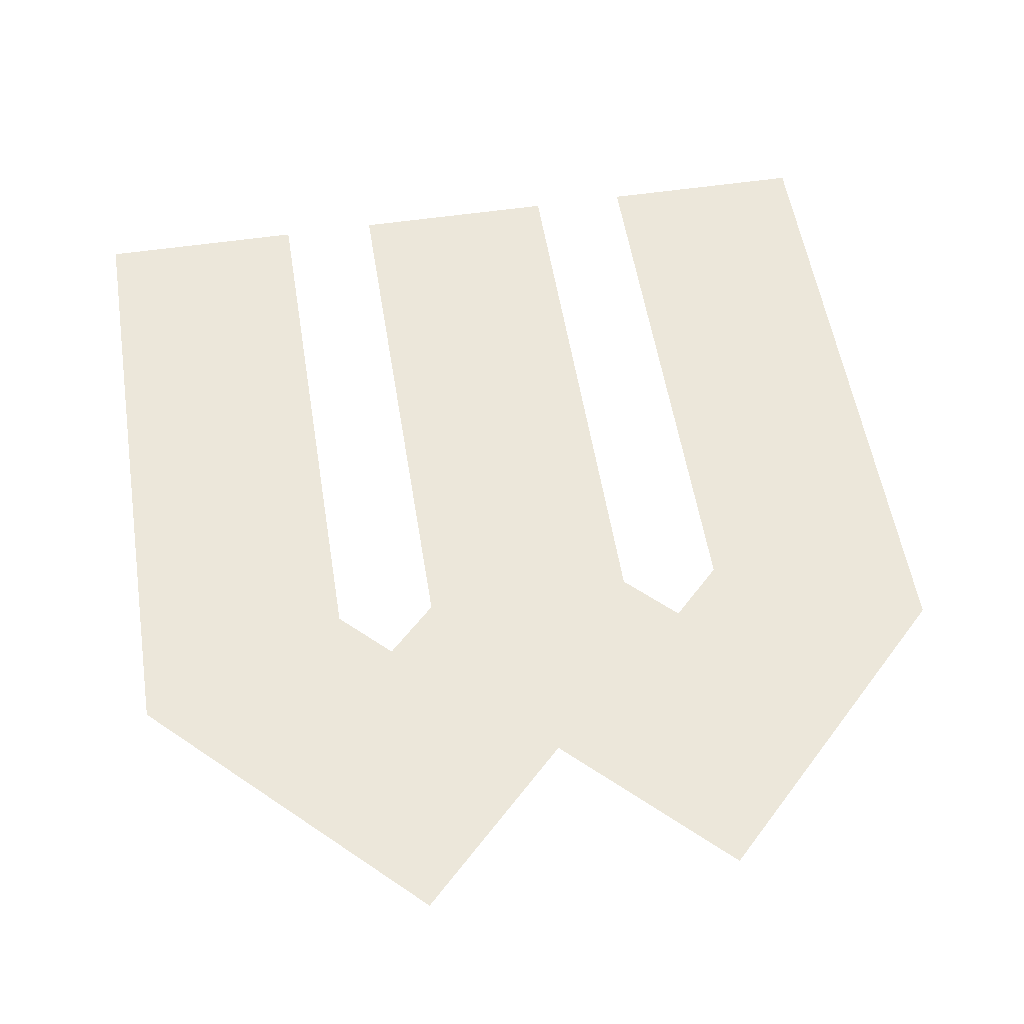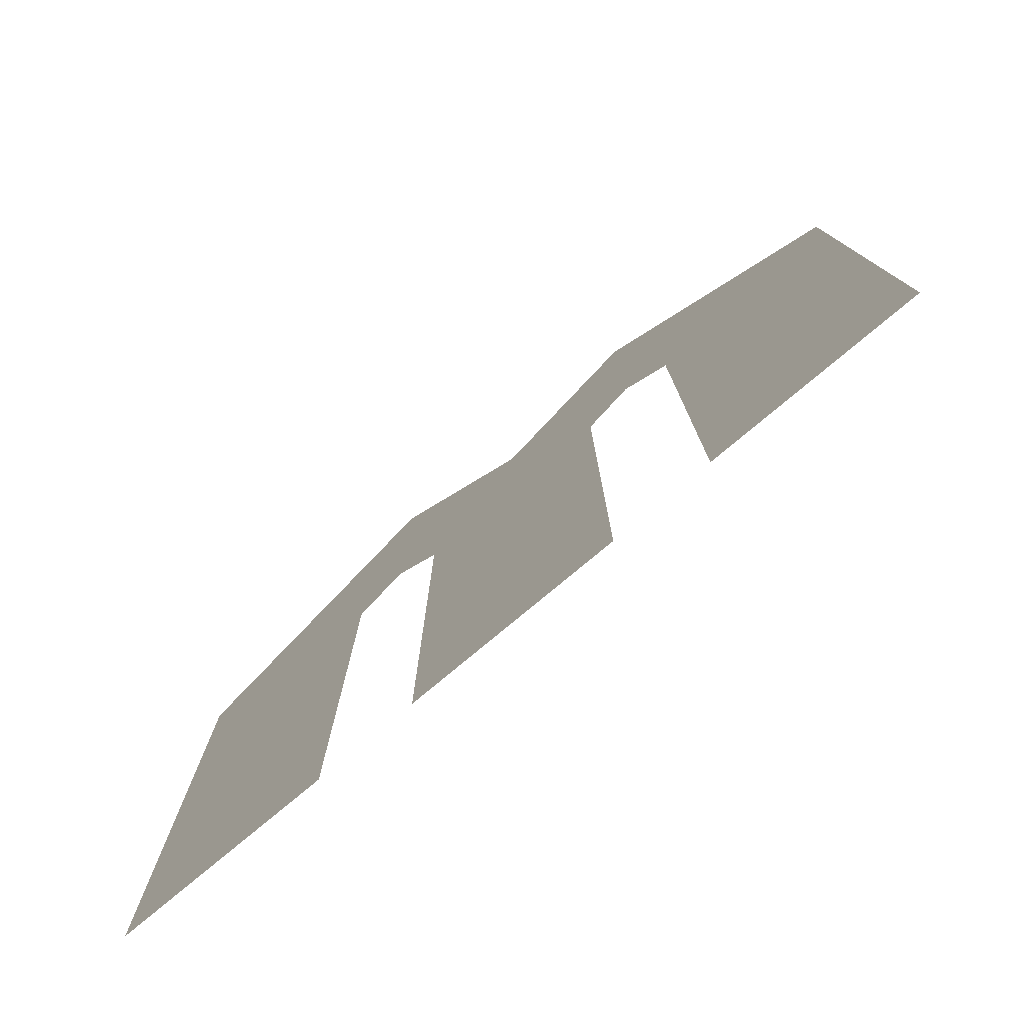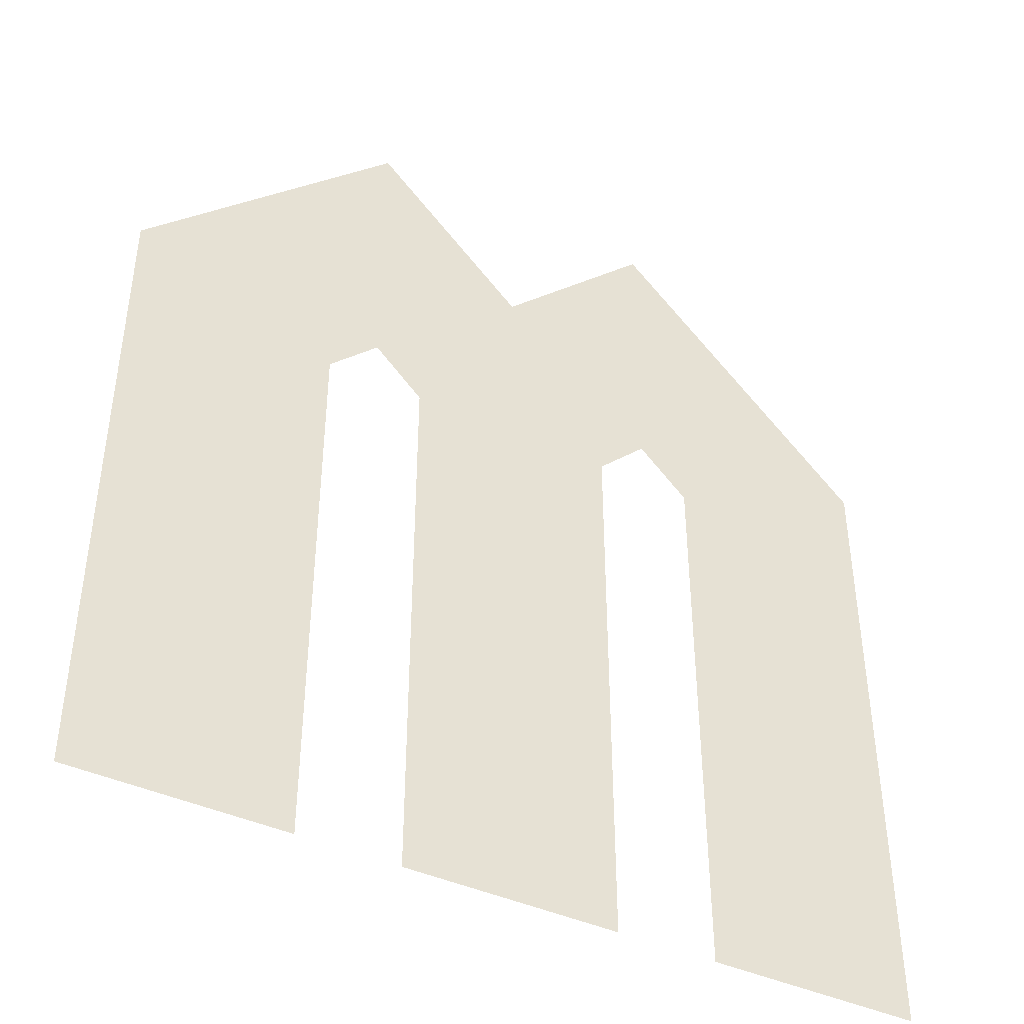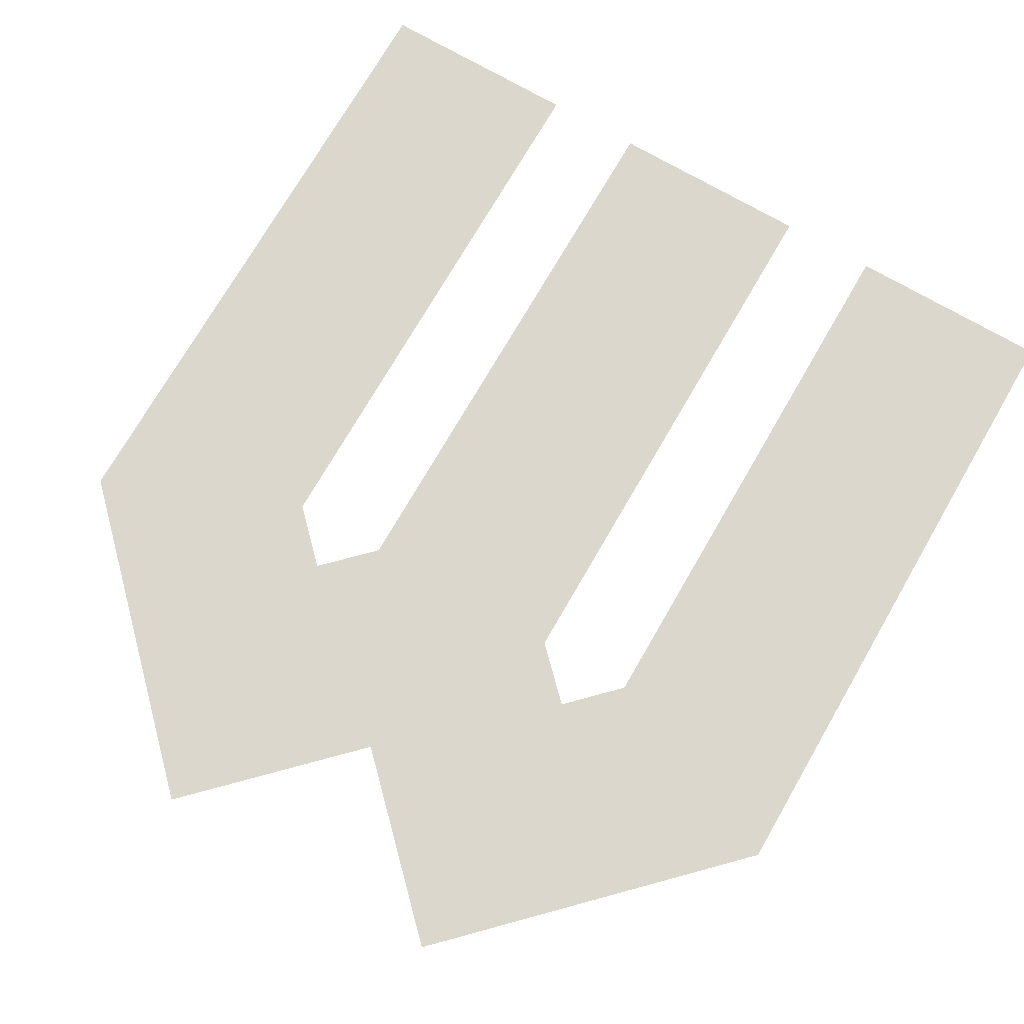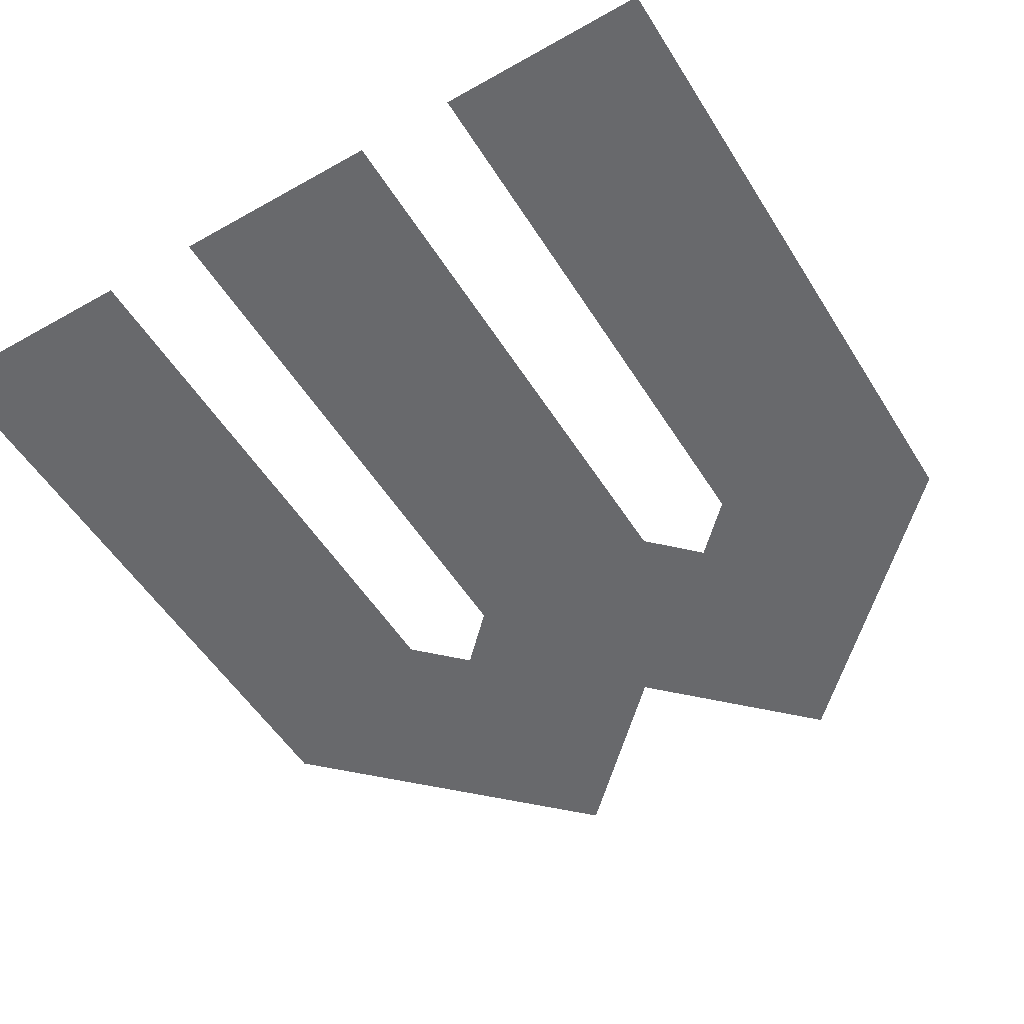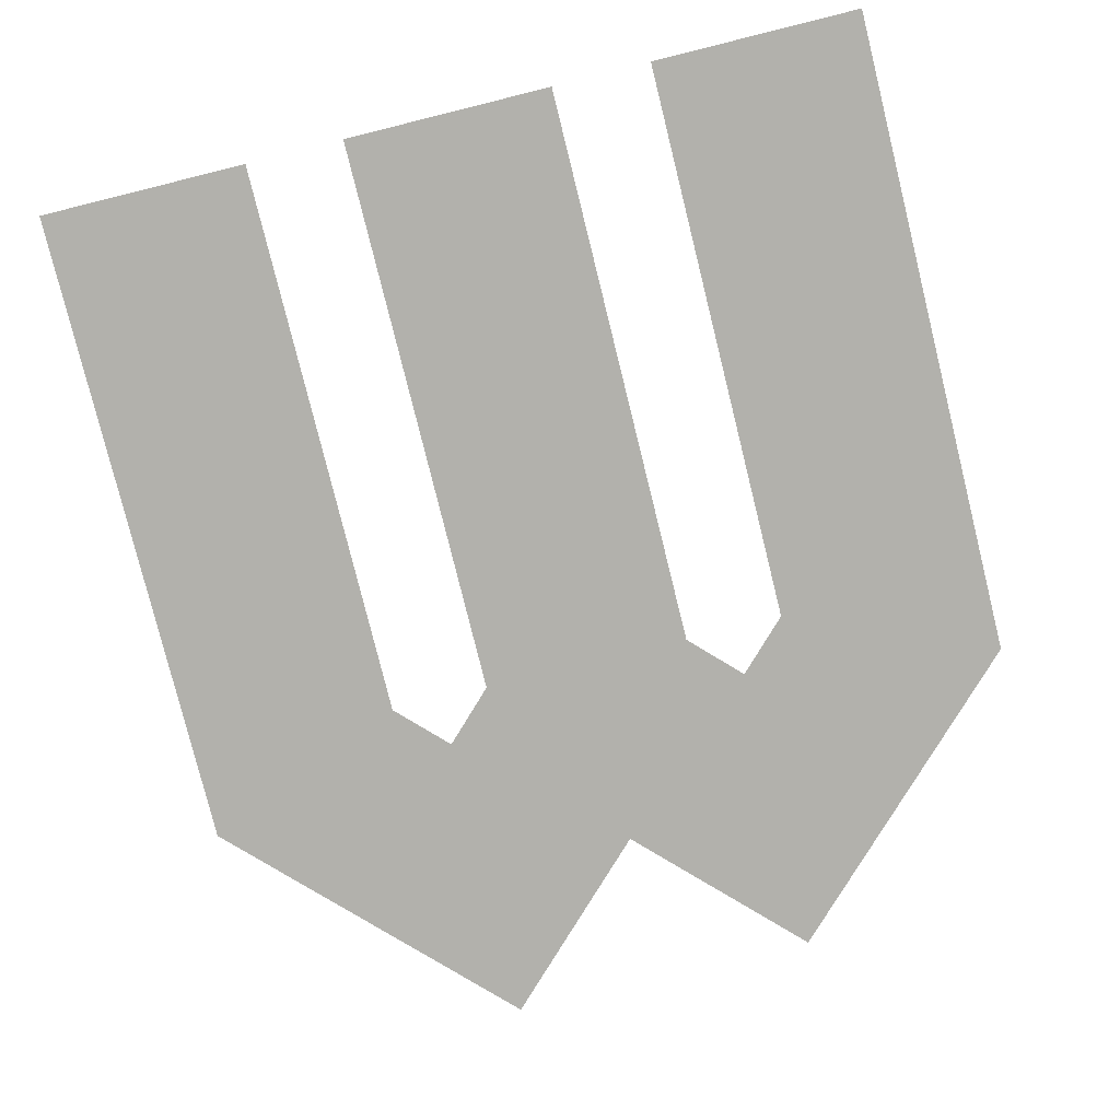
<metadata>
{"format":"obj","ext":"obj","renderer":"f3d","projection":"perspective","resolution":1024,"background":"white","views":[{"elev":53.8,"azim":-9.0,"up":"+Y"},{"elev":-78.8,"azim":39.8,"up":"+Z"},{"elev":-43.4,"azim":-28.0,"up":"+Z"},{"elev":73.3,"azim":30.0,"up":"+Y"},{"elev":-52.8,"azim":-148.8,"up":"+Y"},{"elev":-78.9,"azim":-166.1,"up":"+Y"}]}
</metadata>
<code>
v 0 -0 0.9987
v 0.3961 -0 0.9423
v 0.32 -0 0.8662
v 1.262 -0 0.9984
v 0.8669 -0 0.9424
v 0.8683 -0 1.395
v 0.6314 -0 1.16
v 0.3965 -0 1.395
v 0.4709 -0 0.8672
v 0.7909 -0 0.8669
v 0.9422 -0 0.8665
v 0 0 0
v 0.4711 0 -3e-05
v 0.7911 -0 2.9e-05
v 1.262 0 0
v 0.9422 0 0
v 0.32 0 0
f 1 2 3
f 4 5 6
f 7 2 8
f 9 7 10
f 7 5 10
f 1 8 2
f 4 11 5
f 7 9 2
f 7 6 5
f 3 12 1
f 13 10 14
f 11 15 16
f 3 17 12
f 13 9 10
f 11 4 15

</code>
